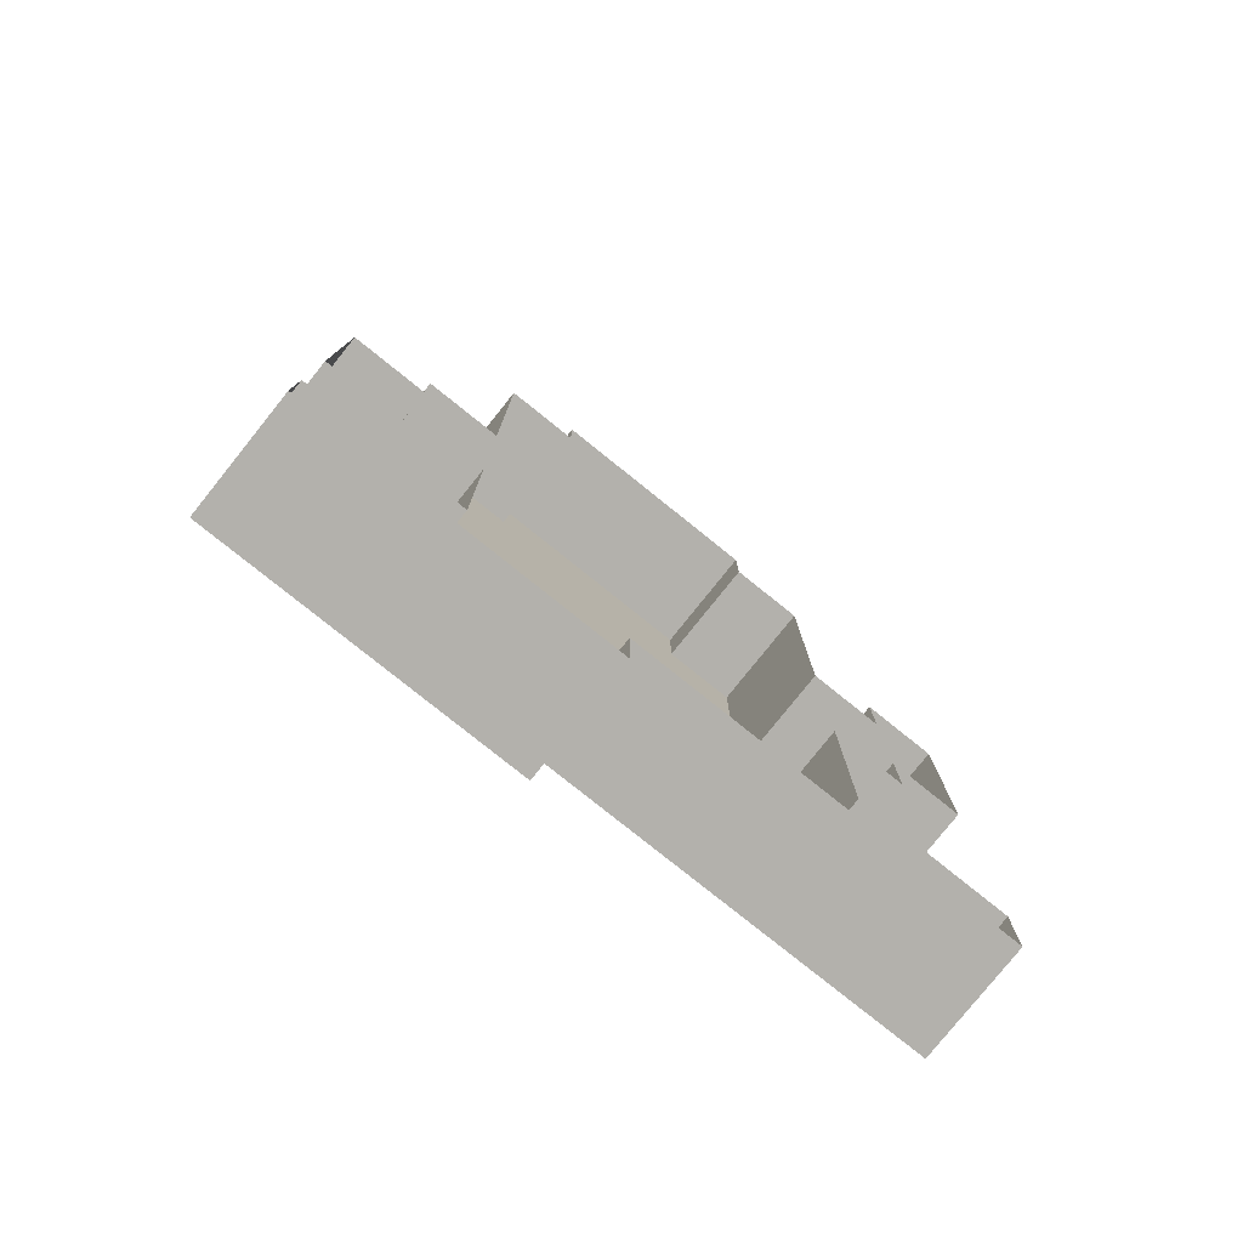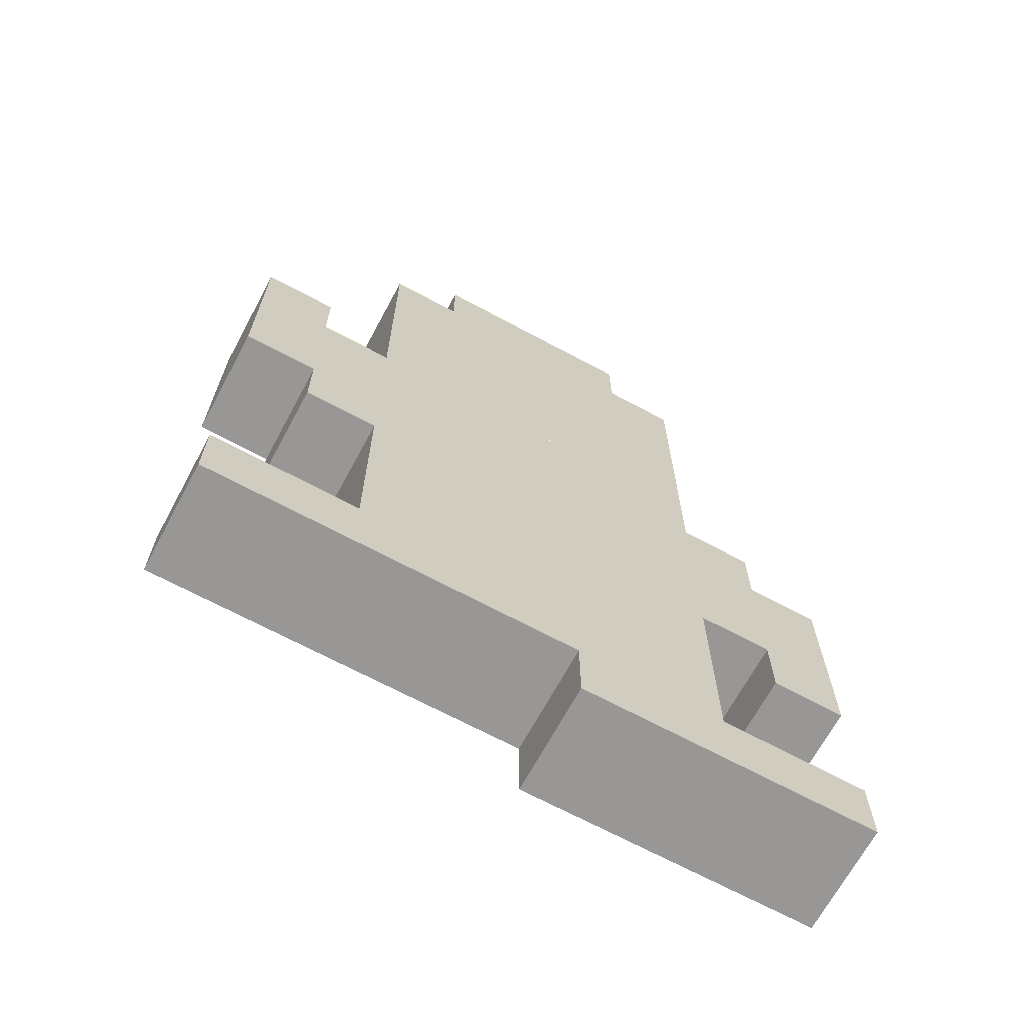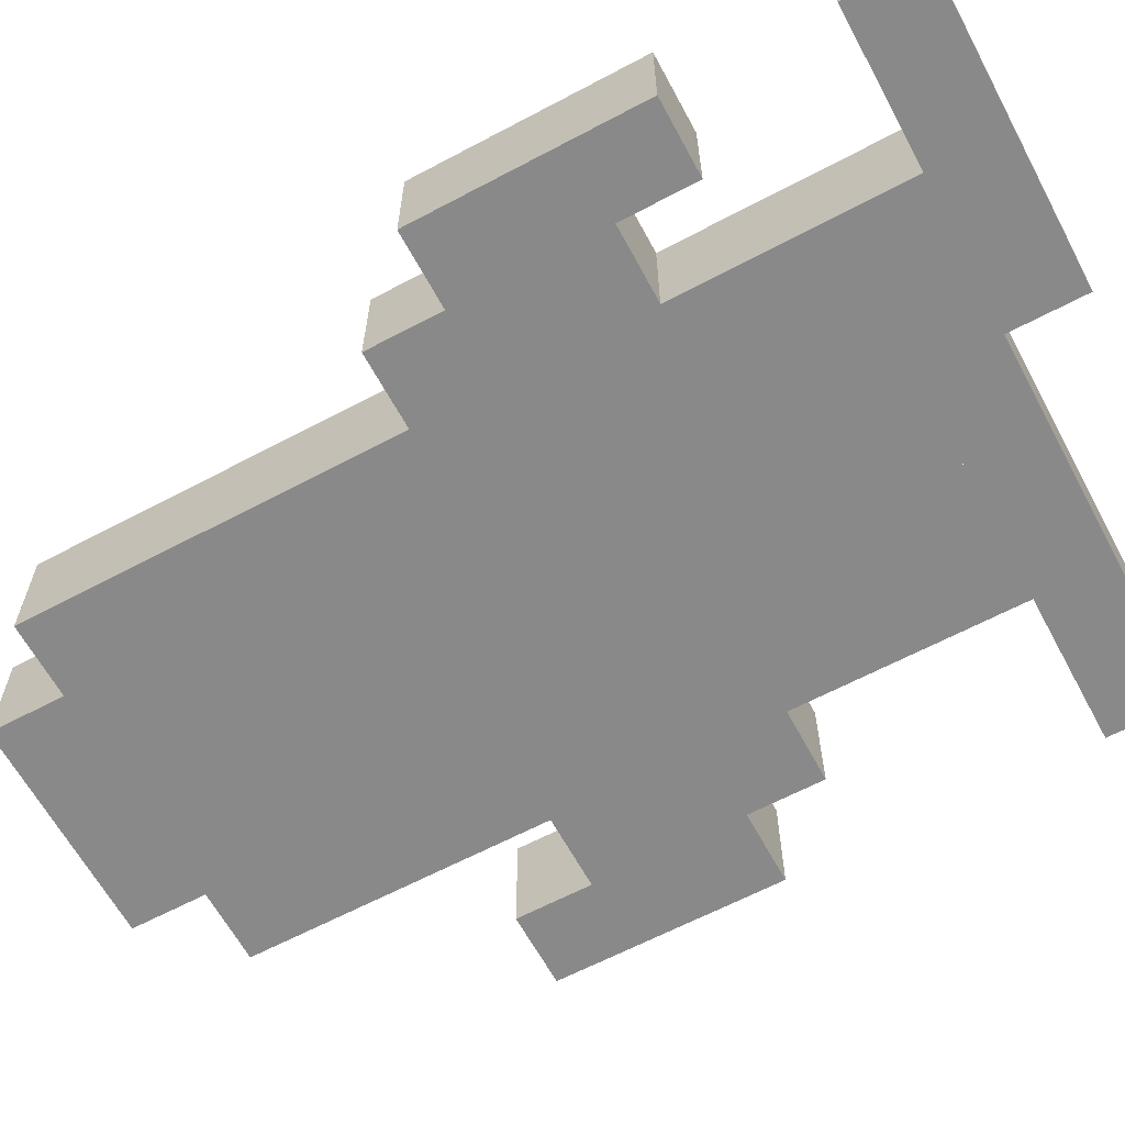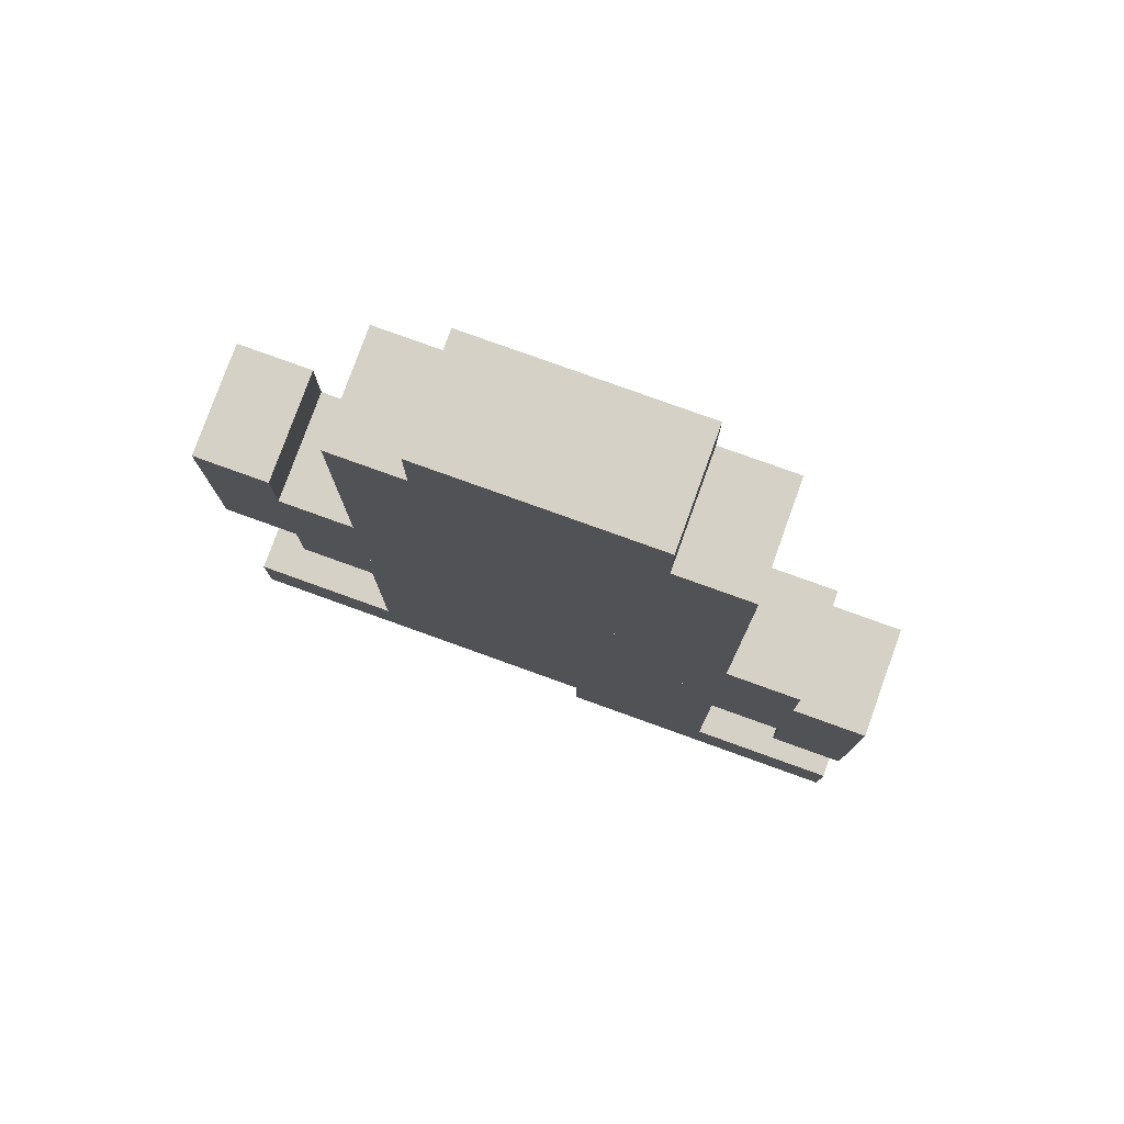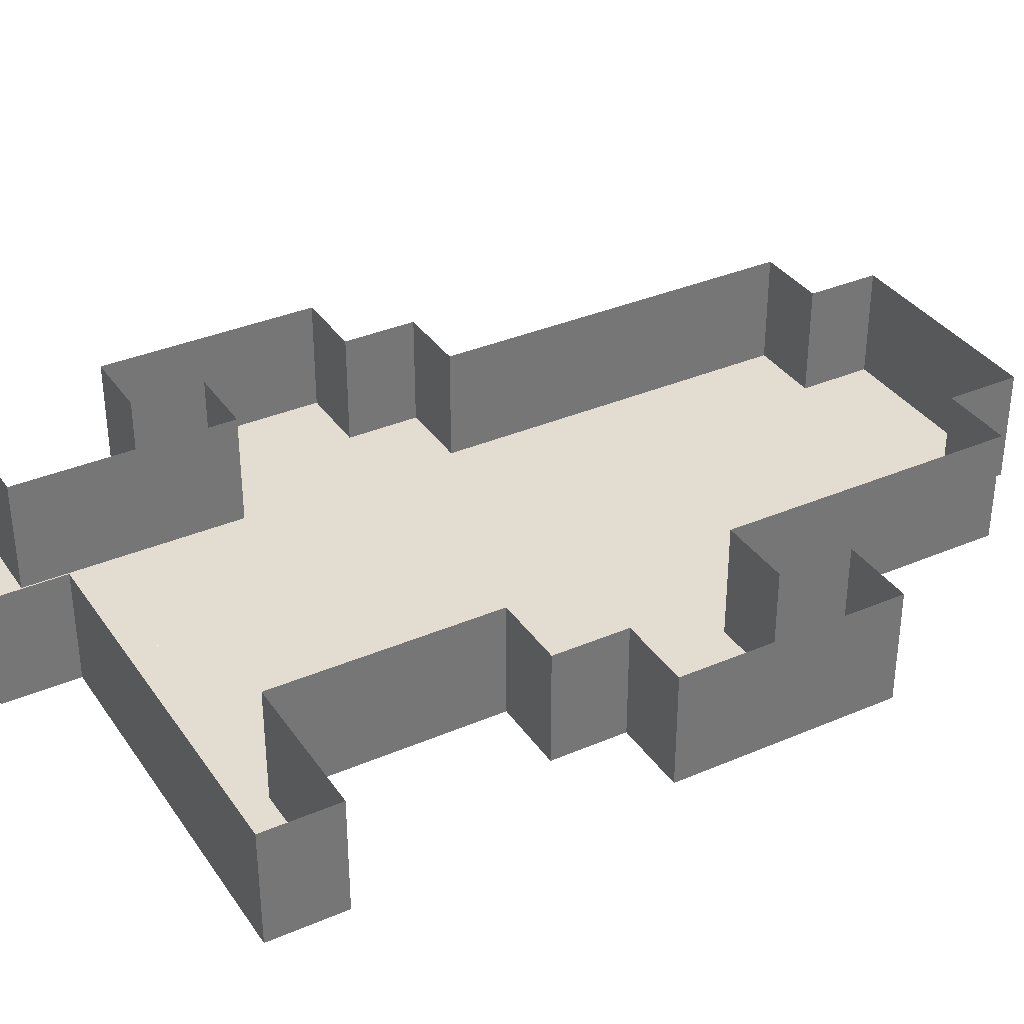
<metadata>
{"format":"obj","ext":"obj","renderer":"f3d","projection":"perspective","resolution":1024,"background":"white","views":[{"elev":-79.1,"azim":-38.7,"up":"+Y"},{"elev":-68.2,"azim":151.7,"up":"+Y"},{"elev":-63.1,"azim":-61.7,"up":"+Z"},{"elev":78.8,"azim":-160.2,"up":"+Y"},{"elev":35.1,"azim":60.3,"up":"+Z"}]}
</metadata>
<code>
o 1
v -0.5 5.5 0
v 2.5 5.5 0
v -0.5 4.5 0
v 2.5 5.5 0
v 2.5 4.5 0
v -0.5 4.5 0
v -1.5 4.5 0
v 3.5 4.5 0
v -1.5 3.5 0
v 3.5 4.5 0
v 3.5 3.5 0
v -1.5 3.5 0
v -1.5 3.5 0
v 3.5 3.5 0
v -1.5 2.5 0
v 3.5 3.5 0
v 3.5 2.5 0
v -1.5 2.5 0
v -1.5 2.5 0
v 3.5 2.5 0
v -1.5 1.5 0
v 3.5 2.5 0
v 3.5 1.5 0
v -1.5 1.5 0
v -1.5 1.5 0
v 3.5 1.5 0
v -1.5 0.5 0
v 3.5 1.5 0
v 3.5 0.5 0
v -1.5 0.5 0
v 4.5 1.5 0
v 5.5 1.5 0
v 4.5 0.5 0
v 5.5 1.5 0
v 5.5 0.5 0
v 4.5 0.5 0
v -1.5 0.5 0
v 5.5 0.5 0
v -1.5 -0.5 0
v 5.5 0.5 0
v 5.5 -0.5 0
v -1.5 -0.5 0
v -2.5 -0.5 0
v 5.5 -0.5 0
v -2.5 -1.5 0
v 5.5 -0.5 0
v 5.5 -1.5 0
v -2.5 -1.5 0
v -3.5 -1.5 0
v 4.5 -1.5 0
v -3.5 -2.5 0
v 4.5 -1.5 0
v 4.5 -2.5 0
v -3.5 -2.5 0
v -3.5 -2.5 0
v 3.5 -2.5 0
v -3.5 -3.5 0
v 3.5 -2.5 0
v 3.5 -3.5 0
v -3.5 -3.5 0
v -3.5 -3.5 0
v -2.5 -3.5 0
v -3.5 -4.5 0
v -2.5 -3.5 0
v -2.5 -4.5 0
v -3.5 -4.5 0
v -1.5 -3.5 0
v 3.5 -3.5 0
v -1.5 -4.5 0
v 3.5 -3.5 0
v 3.5 -4.5 0
v -1.5 -4.5 0
v -1.5 -4.5 0
v 3.5 -4.5 0
v -1.5 -5.5 0
v 3.5 -4.5 0
v 3.5 -5.5 0
v -1.5 -5.5 0
v -1.5 -5.5 0
v 0.5 -5.5 0
v -1.5 -6.5 0
v 0.5 -5.5 0
v 0.5 -6.5 0
v -1.5 -6.5 0
v 0.5 -5.5 0
v 5.5 -5.5 0
v 0.5 -6.5 0
v 5.5 -5.5 0
v 5.5 -6.5 0
v 0.5 -6.5 0
v -3.5 -6.5 0
v 0.5 -6.5 0
v -3.5 -7.5 0
v 0.5 -6.5 0
v 0.5 -7.5 0
v -3.5 -7.5 0
v -0.5 4.5 0
v -0.5 4.5 1.5
v -0.5 5.5 0
v -0.5 4.5 1.5
v -0.5 5.5 1.5
v -0.5 5.5 0
v -1.5 3.5 0
v -1.5 3.5 1.5
v -1.5 4.5 0
v -1.5 3.5 1.5
v -1.5 4.5 1.5
v -1.5 4.5 0
v -1.5 2.5 0
v -1.5 2.5 1.5
v -1.5 3.5 0
v -1.5 2.5 1.5
v -1.5 3.5 1.5
v -1.5 3.5 0
v -1.5 1.5 0
v -1.5 1.5 1.5
v -1.5 2.5 0
v -1.5 1.5 1.5
v -1.5 2.5 1.5
v -1.5 2.5 0
v -1.5 0.5 0
v -1.5 0.5 1.5
v -1.5 1.5 0
v -1.5 0.5 1.5
v -1.5 1.5 1.5
v -1.5 1.5 0
v 4.5 0.5 0
v 4.5 0.5 1.5
v 4.5 1.5 0
v 4.5 0.5 1.5
v 4.5 1.5 1.5
v 4.5 1.5 0
v -1.5 -0.5 0
v -1.5 -0.5 1.5
v -1.5 0.5 0
v -1.5 -0.5 1.5
v -1.5 0.5 1.5
v -1.5 0.5 0
v -2.5 -1.5 0
v -2.5 -1.5 1.5
v -2.5 -0.5 0
v -2.5 -1.5 1.5
v -2.5 -0.5 1.5
v -2.5 -0.5 0
v -3.5 -2.5 0
v -3.5 -2.5 1.5
v -3.5 -1.5 0
v -3.5 -2.5 1.5
v -3.5 -1.5 1.5
v -3.5 -1.5 0
v -3.5 -3.5 0
v -3.5 -3.5 1.5
v -3.5 -2.5 0
v -3.5 -3.5 1.5
v -3.5 -2.5 1.5
v -3.5 -2.5 0
v -3.5 -4.5 0
v -3.5 -4.5 1.5
v -3.5 -3.5 0
v -3.5 -4.5 1.5
v -3.5 -3.5 1.5
v -3.5 -3.5 0
v -1.5 -4.5 0
v -1.5 -4.5 1.5
v -1.5 -3.5 0
v -1.5 -4.5 1.5
v -1.5 -3.5 1.5
v -1.5 -3.5 0
v -1.5 -5.5 0
v -1.5 -5.5 1.5
v -1.5 -4.5 0
v -1.5 -5.5 1.5
v -1.5 -4.5 1.5
v -1.5 -4.5 0
v -1.5 -6.5 0
v -1.5 -6.5 1.5
v -1.5 -5.5 0
v -1.5 -6.5 1.5
v -1.5 -5.5 1.5
v -1.5 -5.5 0
v -3.5 -7.5 0
v -3.5 -7.5 1.5
v -3.5 -6.5 0
v -3.5 -7.5 1.5
v -3.5 -6.5 1.5
v -3.5 -6.5 0
v 2.5 5.5 0
v 2.5 5.5 1.5
v 2.5 4.5 0
v 2.5 5.5 1.5
v 2.5 4.5 1.5
v 2.5 4.5 0
v 3.5 4.5 0
v 3.5 4.5 1.5
v 3.5 3.5 0
v 3.5 4.5 1.5
v 3.5 3.5 1.5
v 3.5 3.5 0
v 3.5 3.5 0
v 3.5 3.5 1.5
v 3.5 2.5 0
v 3.5 3.5 1.5
v 3.5 2.5 1.5
v 3.5 2.5 0
v 3.5 2.5 0
v 3.5 2.5 1.5
v 3.5 1.5 0
v 3.5 2.5 1.5
v 3.5 1.5 1.5
v 3.5 1.5 0
v 3.5 1.5 0
v 3.5 1.5 1.5
v 3.5 0.5 0
v 3.5 1.5 1.5
v 3.5 0.5 1.5
v 3.5 0.5 0
v 5.5 1.5 0
v 5.5 1.5 1.5
v 5.5 0.5 0
v 5.5 1.5 1.5
v 5.5 0.5 1.5
v 5.5 0.5 0
v 5.5 0.5 0
v 5.5 0.5 1.5
v 5.5 -0.5 0
v 5.5 0.5 1.5
v 5.5 -0.5 1.5
v 5.5 -0.5 0
v 5.5 -0.5 0
v 5.5 -0.5 1.5
v 5.5 -1.5 0
v 5.5 -0.5 1.5
v 5.5 -1.5 1.5
v 5.5 -1.5 0
v 4.5 -1.5 0
v 4.5 -1.5 1.5
v 4.5 -2.5 0
v 4.5 -1.5 1.5
v 4.5 -2.5 1.5
v 4.5 -2.5 0
v 3.5 -2.5 0
v 3.5 -2.5 1.5
v 3.5 -3.5 0
v 3.5 -2.5 1.5
v 3.5 -3.5 1.5
v 3.5 -3.5 0
v -2.5 -3.5 0
v -2.5 -3.5 1.5
v -2.5 -4.5 0
v -2.5 -3.5 1.5
v -2.5 -4.5 1.5
v -2.5 -4.5 0
v 3.5 -3.5 0
v 3.5 -3.5 1.5
v 3.5 -4.5 0
v 3.5 -3.5 1.5
v 3.5 -4.5 1.5
v 3.5 -4.5 0
v 3.5 -4.5 0
v 3.5 -4.5 1.5
v 3.5 -5.5 0
v 3.5 -4.5 1.5
v 3.5 -5.5 1.5
v 3.5 -5.5 0
v 5.5 -5.5 0
v 5.5 -5.5 1.5
v 5.5 -6.5 0
v 5.5 -5.5 1.5
v 5.5 -6.5 1.5
v 5.5 -6.5 0
v 0.5 -6.5 0
v 0.5 -6.5 1.5
v 0.5 -7.5 0
v 0.5 -6.5 1.5
v 0.5 -7.5 1.5
v 0.5 -7.5 0
v -3.5 -1.5 0
v -3.5 -1.5 1.5
v -2.5 -1.5 0
v -3.5 -1.5 1.5
v -2.5 -1.5 1.5
v -2.5 -1.5 0
v -3.5 -6.5 0
v -3.5 -6.5 1.5
v -2.5 -6.5 0
v -3.5 -6.5 1.5
v -2.5 -6.5 1.5
v -2.5 -6.5 0
v -2.5 -0.5 0
v -2.5 -0.5 1.5
v -1.5 -0.5 0
v -2.5 -0.5 1.5
v -1.5 -0.5 1.5
v -1.5 -0.5 0
v -2.5 -6.5 0
v -2.5 -6.5 1.5
v -1.5 -6.5 0
v -2.5 -6.5 1.5
v -1.5 -6.5 1.5
v -1.5 -6.5 0
v -1.5 4.5 0
v -1.5 4.5 1.5
v -0.5 4.5 0
v -1.5 4.5 1.5
v -0.5 4.5 1.5
v -0.5 4.5 0
v -0.5 5.5 0
v -0.5 5.5 1.5
v 0.5 5.5 0
v -0.5 5.5 1.5
v 0.5 5.5 1.5
v 0.5 5.5 0
v 0.5 5.5 0
v 0.5 5.5 1.5
v 1.5 5.5 0
v 0.5 5.5 1.5
v 1.5 5.5 1.5
v 1.5 5.5 0
v 1.5 5.5 0
v 1.5 5.5 1.5
v 2.5 5.5 0
v 1.5 5.5 1.5
v 2.5 5.5 1.5
v 2.5 5.5 0
v 2.5 4.5 0
v 2.5 4.5 1.5
v 3.5 4.5 0
v 2.5 4.5 1.5
v 3.5 4.5 1.5
v 3.5 4.5 0
v 3.5 0.5 0
v 3.5 0.5 1.5
v 4.5 0.5 0
v 3.5 0.5 1.5
v 4.5 0.5 1.5
v 4.5 0.5 0
v 3.5 -5.5 0
v 3.5 -5.5 1.5
v 4.5 -5.5 0
v 3.5 -5.5 1.5
v 4.5 -5.5 1.5
v 4.5 -5.5 0
v 4.5 1.5 0
v 4.5 1.5 1.5
v 5.5 1.5 0
v 4.5 1.5 1.5
v 5.5 1.5 1.5
v 5.5 1.5 0
v 4.5 -5.5 0
v 4.5 -5.5 1.5
v 5.5 -5.5 0
v 4.5 -5.5 1.5
v 5.5 -5.5 1.5
v 5.5 -5.5 0
v -2.5 -4.5 0
v -2.5 -4.5 1.5
v -3.5 -4.5 0
v -2.5 -4.5 1.5
v -3.5 -4.5 1.5
v -3.5 -4.5 0
v -2.5 -7.5 0
v -2.5 -7.5 1.5
v -3.5 -7.5 0
v -2.5 -7.5 1.5
v -3.5 -7.5 1.5
v -3.5 -7.5 0
v -1.5 -3.5 0
v -1.5 -3.5 1.5
v -2.5 -3.5 0
v -1.5 -3.5 1.5
v -2.5 -3.5 1.5
v -2.5 -3.5 0
v -1.5 -7.5 0
v -1.5 -7.5 1.5
v -2.5 -7.5 0
v -1.5 -7.5 1.5
v -2.5 -7.5 1.5
v -2.5 -7.5 0
v -0.5 -7.5 0
v -0.5 -7.5 1.5
v -1.5 -7.5 0
v -0.5 -7.5 1.5
v -1.5 -7.5 1.5
v -1.5 -7.5 0
v 0.5 -7.5 0
v 0.5 -7.5 1.5
v -0.5 -7.5 0
v 0.5 -7.5 1.5
v -0.5 -7.5 1.5
v -0.5 -7.5 0
v 1.5 -6.5 0
v 1.5 -6.5 1.5
v 0.5 -6.5 0
v 1.5 -6.5 1.5
v 0.5 -6.5 1.5
v 0.5 -6.5 0
v 2.5 -6.5 0
v 2.5 -6.5 1.5
v 1.5 -6.5 0
v 2.5 -6.5 1.5
v 1.5 -6.5 1.5
v 1.5 -6.5 0
v 3.5 -6.5 0
v 3.5 -6.5 1.5
v 2.5 -6.5 0
v 3.5 -6.5 1.5
v 2.5 -6.5 1.5
v 2.5 -6.5 0
v 4.5 -2.5 0
v 4.5 -2.5 1.5
v 3.5 -2.5 0
v 4.5 -2.5 1.5
v 3.5 -2.5 1.5
v 3.5 -2.5 0
v 4.5 -6.5 0
v 4.5 -6.5 1.5
v 3.5 -6.5 0
v 4.5 -6.5 1.5
v 3.5 -6.5 1.5
v 3.5 -6.5 0
v 5.5 -1.5 0
v 5.5 -1.5 1.5
v 4.5 -1.5 0
v 5.5 -1.5 1.5
v 4.5 -1.5 1.5
v 4.5 -1.5 0
v 5.5 -6.5 0
v 5.5 -6.5 1.5
v 4.5 -6.5 0
v 5.5 -6.5 1.5
v 4.5 -6.5 1.5
v 4.5 -6.5 0
f 1 2 3
f 4 5 6
f 7 8 9
f 10 11 12
f 13 14 15
f 16 17 18
f 19 20 21
f 22 23 24
f 25 26 27
f 28 29 30
f 31 32 33
f 34 35 36
f 37 38 39
f 40 41 42
f 43 44 45
f 46 47 48
f 49 50 51
f 52 53 54
f 55 56 57
f 58 59 60
f 61 62 63
f 64 65 66
f 67 68 69
f 70 71 72
f 73 74 75
f 76 77 78
f 79 80 81
f 82 83 84
f 85 86 87
f 88 89 90
f 91 92 93
f 94 95 96
f 97 98 99
f 100 101 102
f 103 104 105
f 106 107 108
f 109 110 111
f 112 113 114
f 115 116 117
f 118 119 120
f 121 122 123
f 124 125 126
f 127 128 129
f 130 131 132
f 133 134 135
f 136 137 138
f 139 140 141
f 142 143 144
f 145 146 147
f 148 149 150
f 151 152 153
f 154 155 156
f 157 158 159
f 160 161 162
f 163 164 165
f 166 167 168
f 169 170 171
f 172 173 174
f 175 176 177
f 178 179 180
f 181 182 183
f 184 185 186
f 187 188 189
f 190 191 192
f 193 194 195
f 196 197 198
f 199 200 201
f 202 203 204
f 205 206 207
f 208 209 210
f 211 212 213
f 214 215 216
f 217 218 219
f 220 221 222
f 223 224 225
f 226 227 228
f 229 230 231
f 232 233 234
f 235 236 237
f 238 239 240
f 241 242 243
f 244 245 246
f 247 248 249
f 250 251 252
f 253 254 255
f 256 257 258
f 259 260 261
f 262 263 264
f 265 266 267
f 268 269 270
f 271 272 273
f 274 275 276
f 277 278 279
f 280 281 282
f 283 284 285
f 286 287 288
f 289 290 291
f 292 293 294
f 295 296 297
f 298 299 300
f 301 302 303
f 304 305 306
f 307 308 309
f 310 311 312
f 313 314 315
f 316 317 318
f 319 320 321
f 322 323 324
f 325 326 327
f 328 329 330
f 331 332 333
f 334 335 336
f 337 338 339
f 340 341 342
f 343 344 345
f 346 347 348
f 349 350 351
f 352 353 354
f 355 356 357
f 358 359 360
f 361 362 363
f 364 365 366
f 367 368 369
f 370 371 372
f 373 374 375
f 376 377 378
f 379 380 381
f 382 383 384
f 385 386 387
f 388 389 390
f 391 392 393
f 394 395 396
f 397 398 399
f 400 401 402
f 403 404 405
f 406 407 408
f 409 410 411
f 412 413 414
f 415 416 417
f 418 419 420
f 421 422 423
f 424 425 426
f 427 428 429
f 430 431 432

</code>
